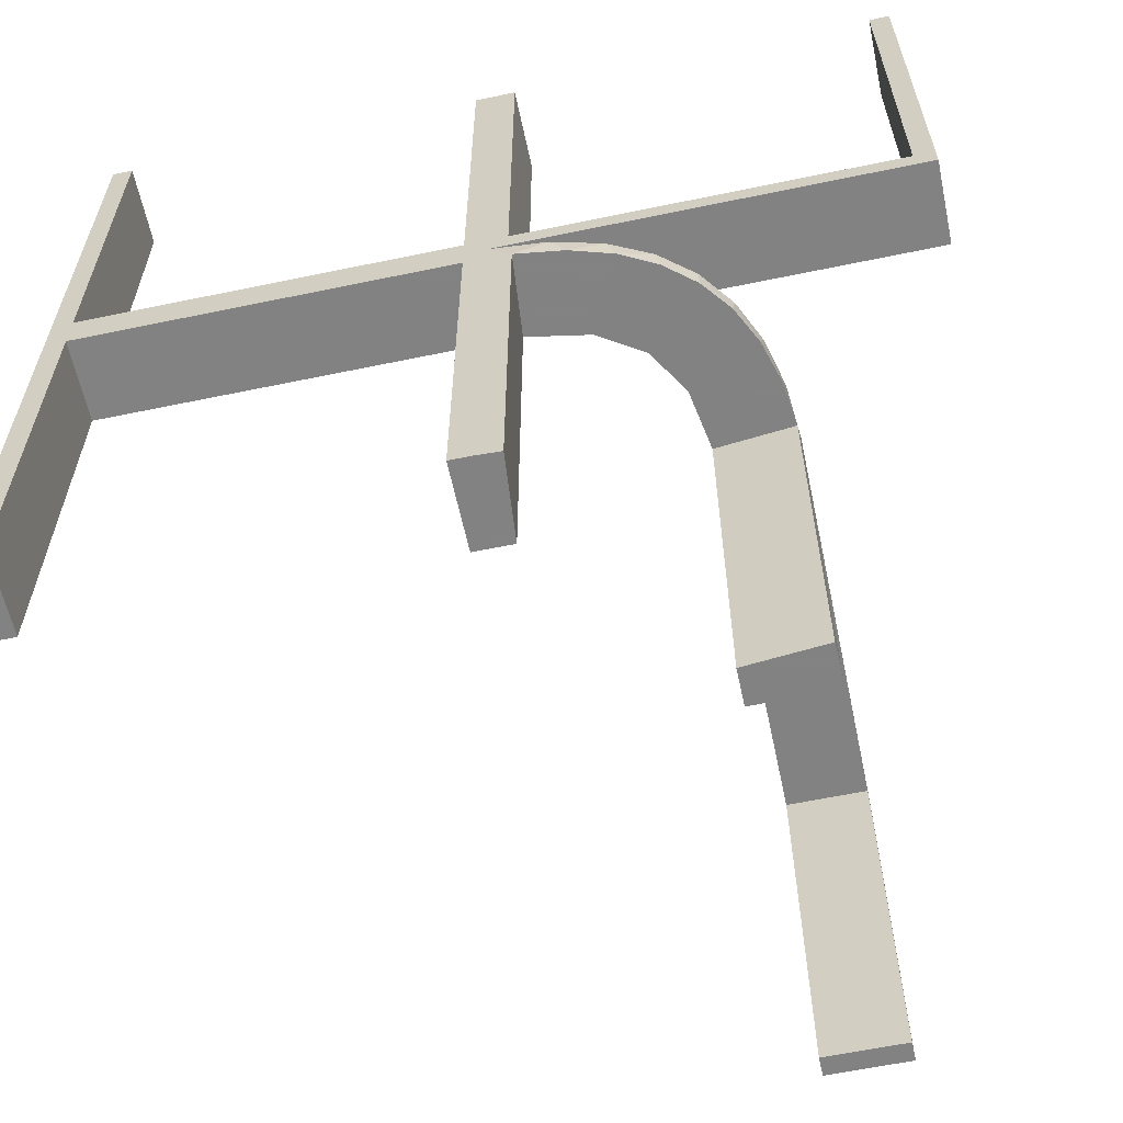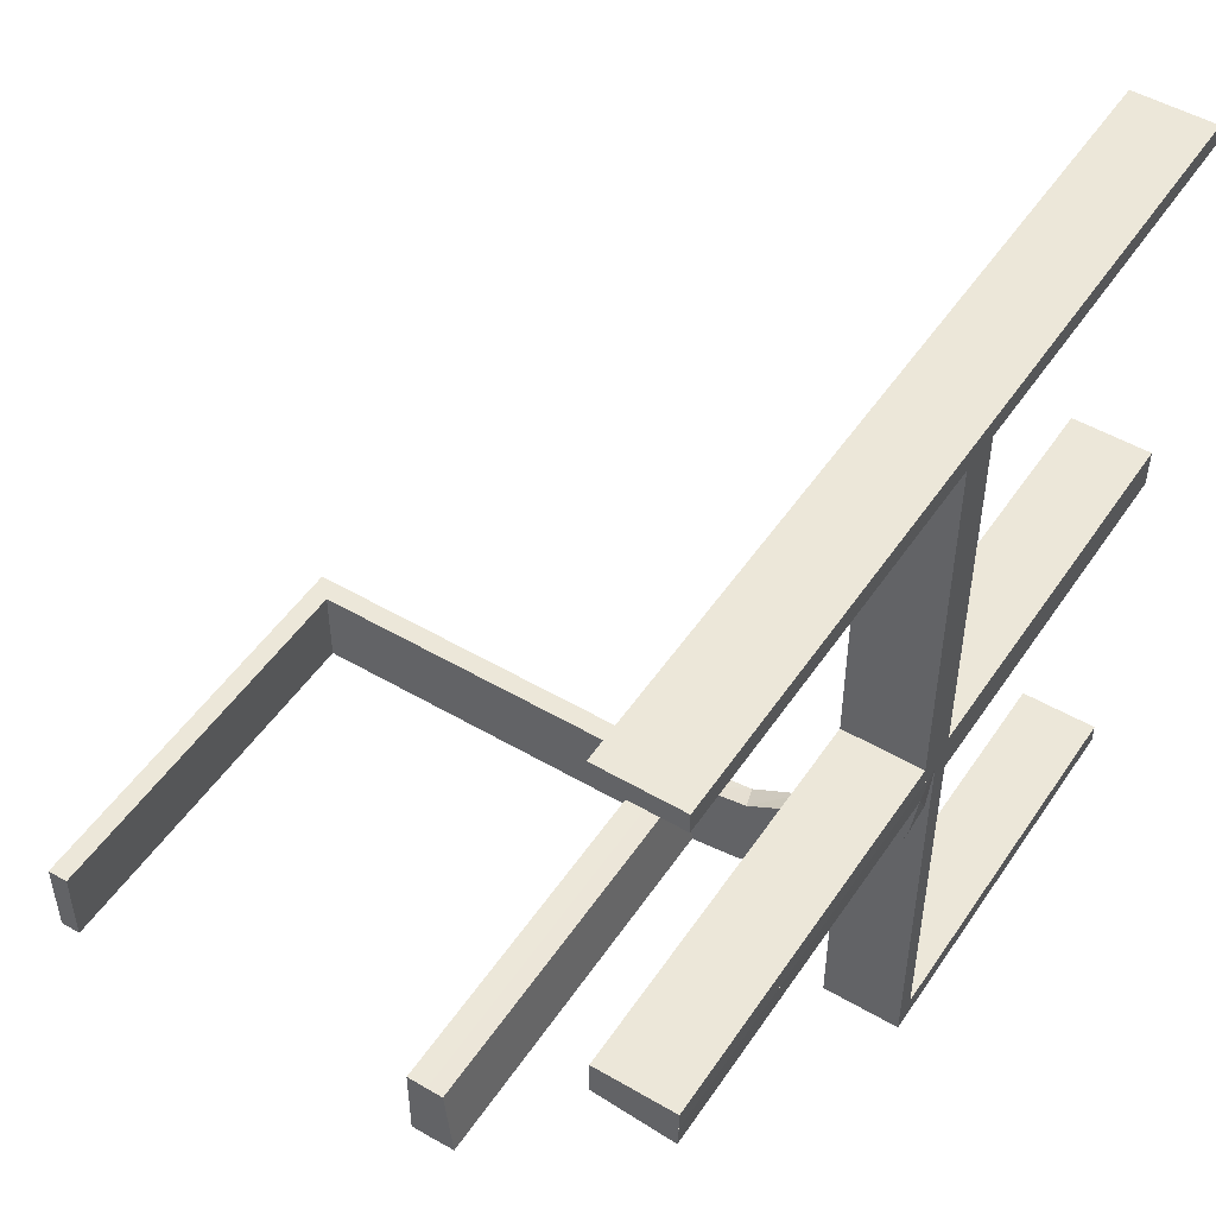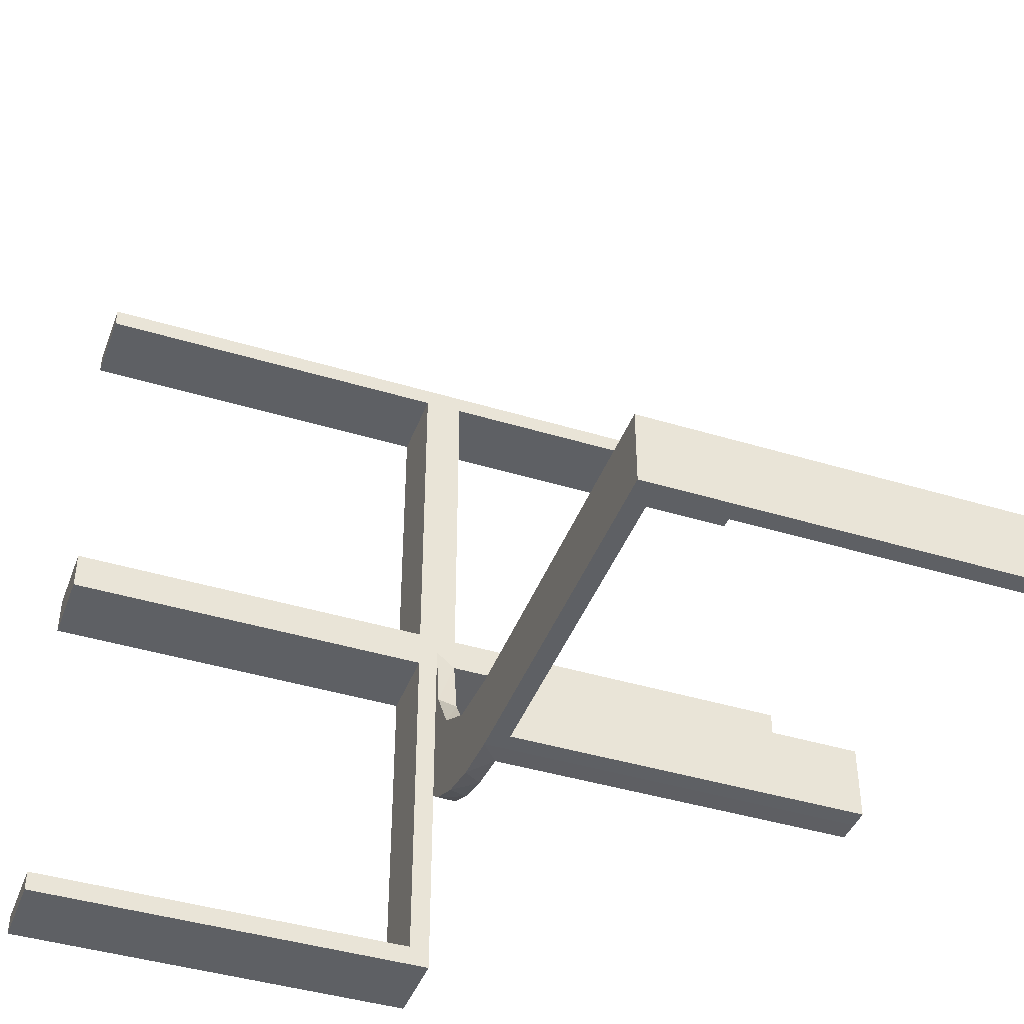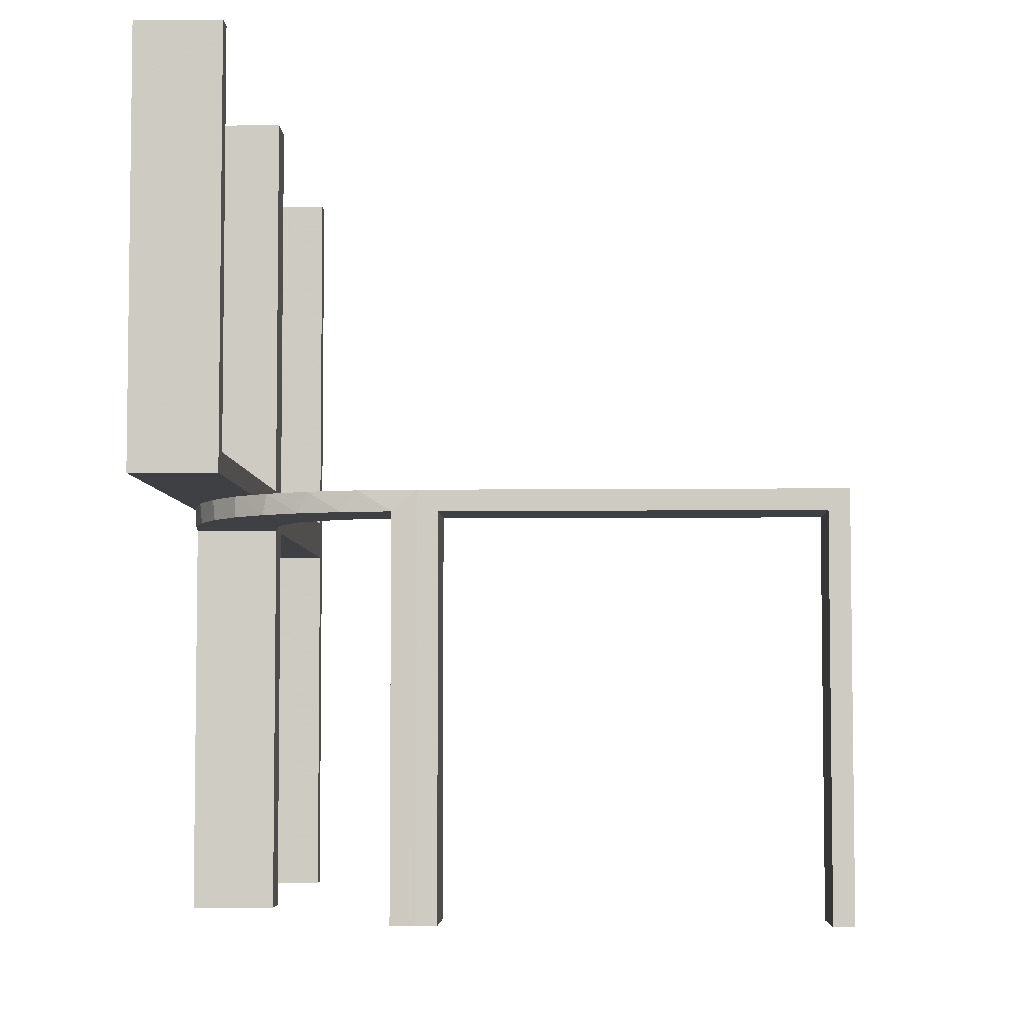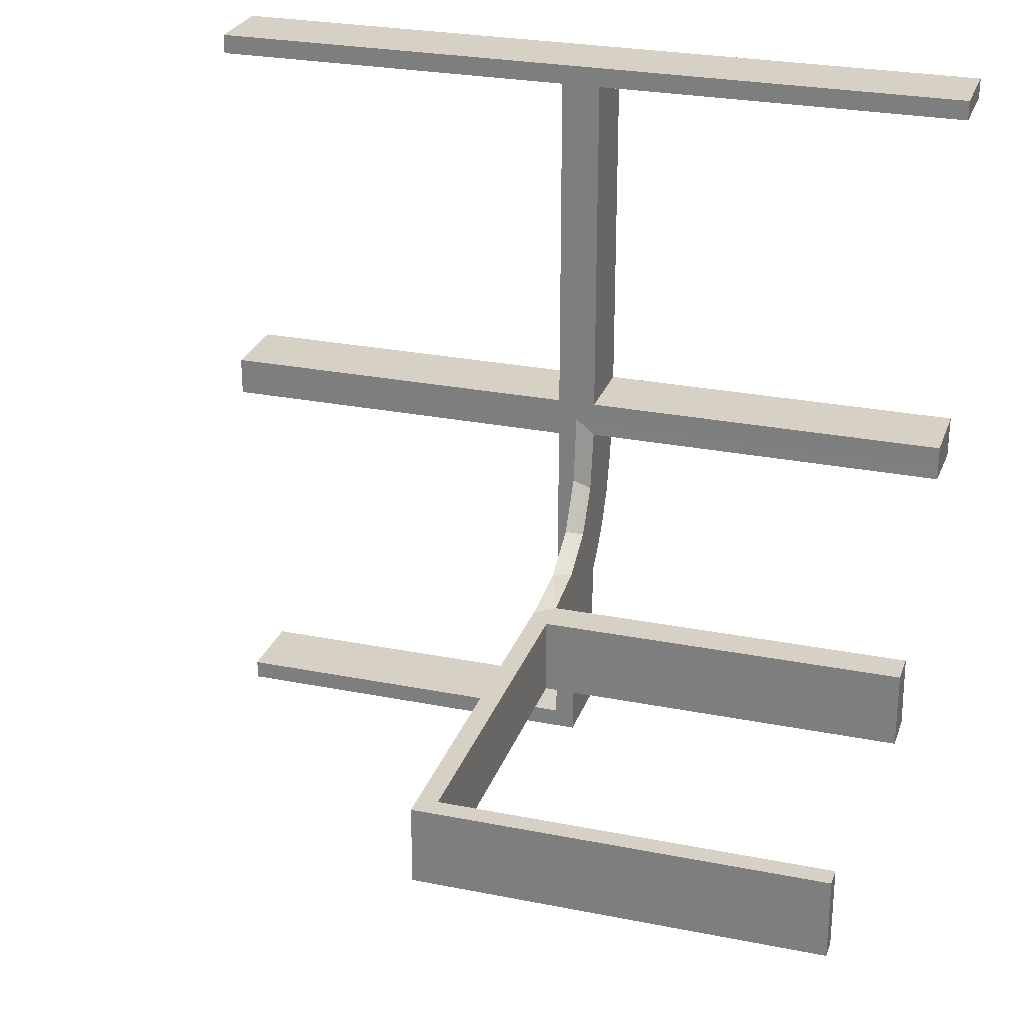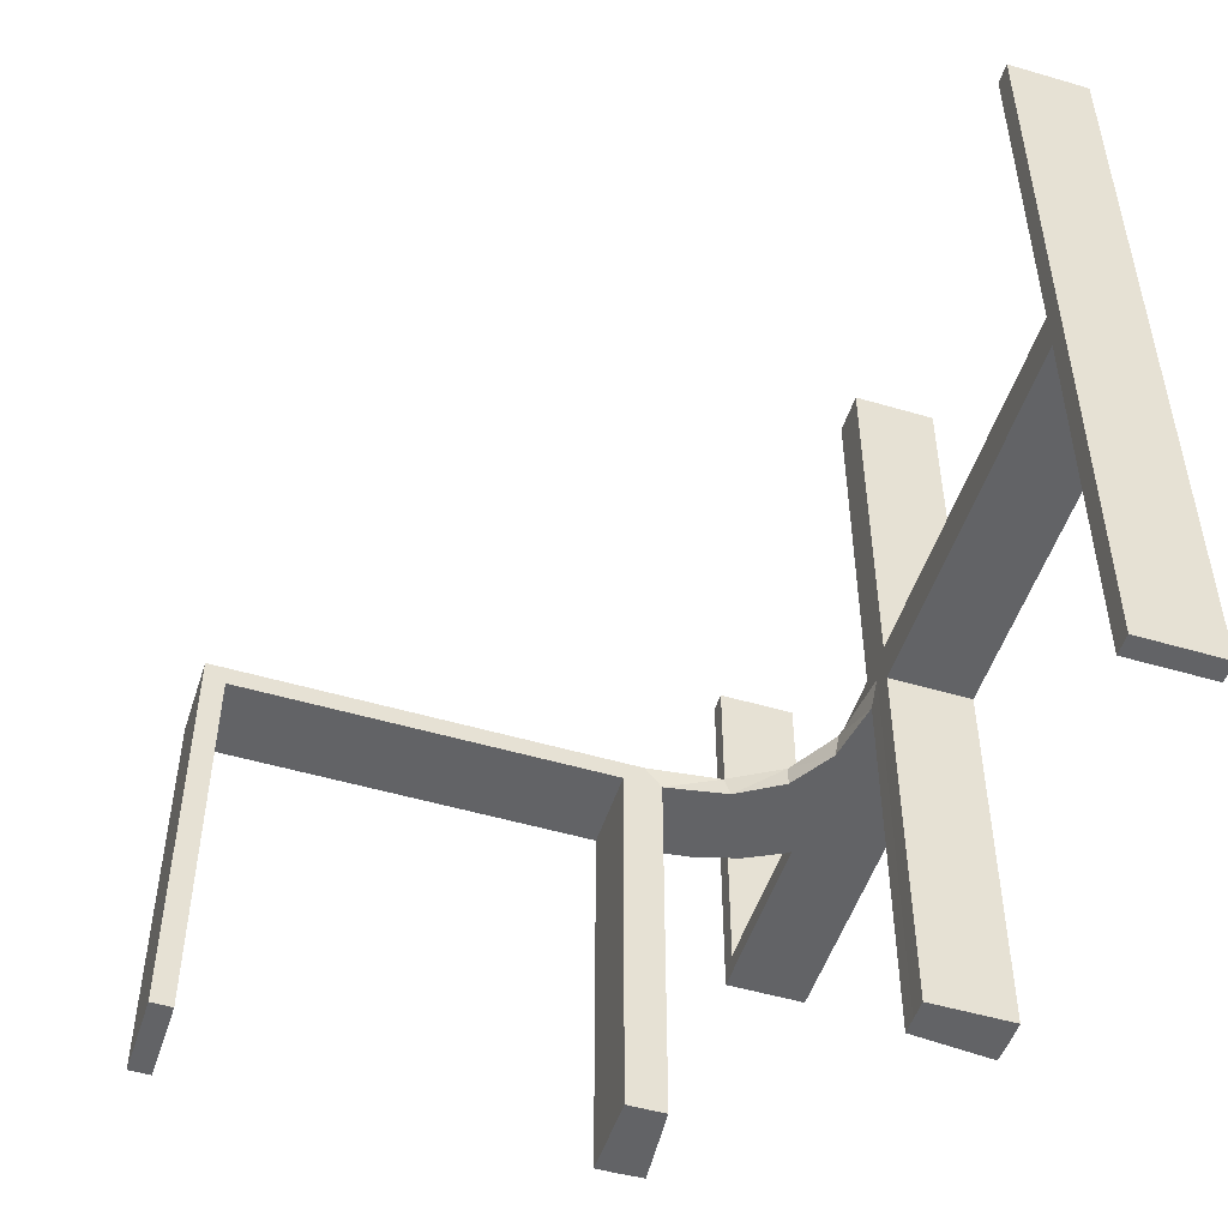
<metadata>
{"format":"obj","ext":"obj","renderer":"f3d","projection":"perspective","resolution":1024,"background":"white","views":[{"elev":-60.9,"azim":-78.0,"up":"+Z"},{"elev":50.0,"azim":-147.3,"up":"+Y"},{"elev":-42.8,"azim":70.1,"up":"+Y"},{"elev":-5.0,"azim":2.0,"up":"+Z"},{"elev":26.7,"azim":107.3,"up":"+Y"},{"elev":-50.9,"azim":162.2,"up":"+Z"}]}
</metadata>
<code>
v 0 -0.2 0
v 0 -0.2 -0.5
v 0 -0.3 0
v 0 -0.3 -0.5
v 0 -0.3 -0.25
v 0 -0.2 0
v 0 -0.2 -0.5
v 0.475 -0.2 -0.025
v 0.475 -0.2 -0.5
v 0.475 -0.3 -0.025
v 0.475 -0.3 -0.5
v -0.2 0 0
v -0.2 0 -0.5
v -0.2 0 0.5
v -0.2 -0.475 0.5
v -0.2 -0.475 0.025
v -0.2 0.025 -0.025
v -0.2 0.025 -0.5
v -0.2 0.025 0.5
v -0.2 0.025 0.025
v -0.2 -0.5 0
v -0.2 -0.5 0.5
v -0.2 0.5 0
v -0.2 0.5 -0.5
v -0.2 0.5 0.5
v -0.2 -0.025 0.5
v -0.2 -0.025 0.025
v -0.2 0.475 -0.025
v -0.2 0.475 -0.5
v -0.2 0.475 0.5
v -0.2 0.475 0.025
v -0.02957 -0.2988 -0.025
v -0.02957 -0.2988 -0.5
v -0.02957 -0.2988 -0.2625
v -0.1296 -0.2796 0
v -0.1999 -0.02041 -0.025
v -0.1999 -0.02041 -0.1833
v -0.1999 -0.02041 -0.3417
v -0.1999 -0.02041 -0.5
v -0.1521 -0.1521 0
v -0.1521 -0.1521 -0.025
v -0.1855 -0.2528 -0.025
v -0.09678 -0.1865 -0.025
v -0.1865 -0.09678 -0.025
v -0.2558 -0.1808 0
v -0.2755 -0.1409 -0.025
v -0.08911 -0.1891 0
v -0.2229 -0.2229 0
v -0.2229 -0.2229 -0.025
v -0.3 0 0
v -0.3 0 -0.5
v -0.3 0 0.5
v -0.3 -0.475 0.5
v -0.3 -0.475 0.025
v -0.3 0.025 -0.025
v -0.3 0.025 -0.5
v -0.3 0.025 0.5
v -0.3 0.025 0.025
v -0.3 -0.5 0
v -0.3 -0.5 0.5
v -0.3 0.5 0
v -0.3 0.5 -0.5
v -0.3 0.5 0.5
v -0.3 -0.025 0.5
v -0.3 -0.025 0.025
v -0.3 0.475 -0.025
v -0.3 0.475 -0.5
v -0.3 0.475 0.5
v -0.3 0.475 0.025
v -0.1808 -0.2558 0
v 0.025 -0.2 -0.025
v 0.025 -0.2 -0.5
v 0.025 -0.3 -0.025
v 0.025 -0.3 -0.5
v -0.2908 -0.08889 -0.025
v 0.5 -0.2 0
v 0.5 -0.2 -0.5
v 0.5 -0.3 0
v 0.5 -0.3 -0.5
v -0.1409 -0.2755 -0.025
v -0.08889 -0.2908 -0.025
v -0.2528 -0.1855 -0.025
v -0.2988 -0.02957 -0.025
v -0.2988 -0.02957 -0.5
v -0.2988 -0.02957 -0.2625
v -0.2 0 0
v -0.2 0 -0.5
v -0.2 0 -0.25
v -0.1891 -0.08911 0
v -0.06937 -0.2944 0
v -0.3 0 0
v -0.3 0 -0.5
v -0.2796 -0.1296 0
v -0.02041 -0.1999 -0.025
v -0.02041 -0.1999 -0.1833
v -0.02041 -0.1999 -0.3417
v -0.02041 -0.1999 -0.5
v -0.2944 -0.06937 0
f 60 59 54
f 65 54 59
f 50 52 65
f 59 50 65
f 22 15 16
f 27 21 16
f 12 27 14
f 21 27 12
f 21 12 50
f 12 14 52
f 22 21 59
f 16 15 53
f 26 27 65
f 27 16 54
f 22 60 53
f 26 64 52
f 60 54 53
f 52 64 65
f 22 16 21
f 27 26 14
f 21 50 59
f 12 52 50
f 22 59 60
f 16 53 54
f 26 65 64
f 27 54 65
f 22 53 15
f 26 52 14
f 62 61 66
f 55 66 61
f 50 51 55
f 61 50 55
f 24 29 28
f 17 23 28
f 12 17 13
f 23 17 12
f 23 12 50
f 12 13 51
f 24 23 61
f 28 29 67
f 18 17 55
f 17 28 66
f 24 62 67
f 18 56 51
f 62 66 67
f 51 56 55
f 24 28 23
f 17 18 13
f 23 50 61
f 12 51 50
f 24 61 62
f 28 67 66
f 18 55 56
f 17 66 55
f 24 67 29
f 18 51 13
f 63 61 69
f 58 69 61
f 50 52 58
f 61 50 58
f 25 30 31
f 20 23 31
f 12 20 14
f 23 20 12
f 23 12 50
f 12 14 52
f 25 23 61
f 31 30 68
f 19 20 58
f 20 31 69
f 25 63 68
f 19 57 52
f 63 69 68
f 52 57 58
f 25 31 23
f 20 19 14
f 23 50 61
f 12 52 50
f 25 61 63
f 31 68 69
f 19 58 57
f 20 69 58
f 25 68 30
f 19 52 14
f 77 76 8
f 71 8 76
f 1 2 71
f 76 1 71
f 79 11 10
f 73 78 10
f 3 73 4
f 78 73 3
f 78 3 1
f 3 4 2
f 79 78 76
f 10 11 9
f 74 73 71
f 73 10 8
f 79 77 9
f 74 72 2
f 77 8 9
f 2 72 71
f 79 10 78
f 73 74 4
f 78 1 76
f 3 2 1
f 79 76 77
f 10 9 8
f 74 71 72
f 73 8 71
f 79 9 11
f 74 2 4
f 6 47 90
f 47 40 70
f 35 90 47
f 70 40 48
f 45 48 40
f 40 89 45
f 89 86 98
f 98 93 89
f 75 83 36
f 36 44 75
f 82 41 49
f 82 46 44
f 41 82 44
f 41 43 42
f 81 43 94
f 94 32 81
f 81 80 43
f 49 41 42
f 88 38 87
f 37 38 88
f 37 88 86
f 36 86 89
f 40 41 44
f 7 97 96
f 95 7 96
f 6 7 95
f 47 43 40
f 6 94 47
f 95 94 6
f 85 92 84
f 91 92 85
f 83 75 98
f 75 46 93
f 48 45 82
f 45 93 46
f 49 42 48
f 42 80 70
f 4 5 34
f 5 32 34
f 81 32 90
f 3 32 5
f 90 35 81
f 5 4 7
f 3 5 6
f 7 6 5
f 88 91 86
f 92 88 87
f 91 88 92
f 94 95 32
f 96 97 33
f 95 96 34
f 39 38 84
f 83 37 36
f 37 83 85
f 38 37 85
f 4 97 7
f 97 4 33
f 39 92 87
f 92 39 84
f 6 90 3
f 47 70 35
f 89 93 45
f 86 91 98
f 44 46 75
f 43 80 42
f 38 39 87
f 37 86 36
f 36 89 44
f 40 44 89
f 43 41 40
f 94 43 47
f 91 85 83
f 83 98 91
f 75 93 98
f 48 82 49
f 45 46 82
f 42 70 48
f 80 35 70
f 4 34 33
f 32 3 90
f 35 80 81
f 95 34 32
f 96 33 34
f 38 85 84

</code>
